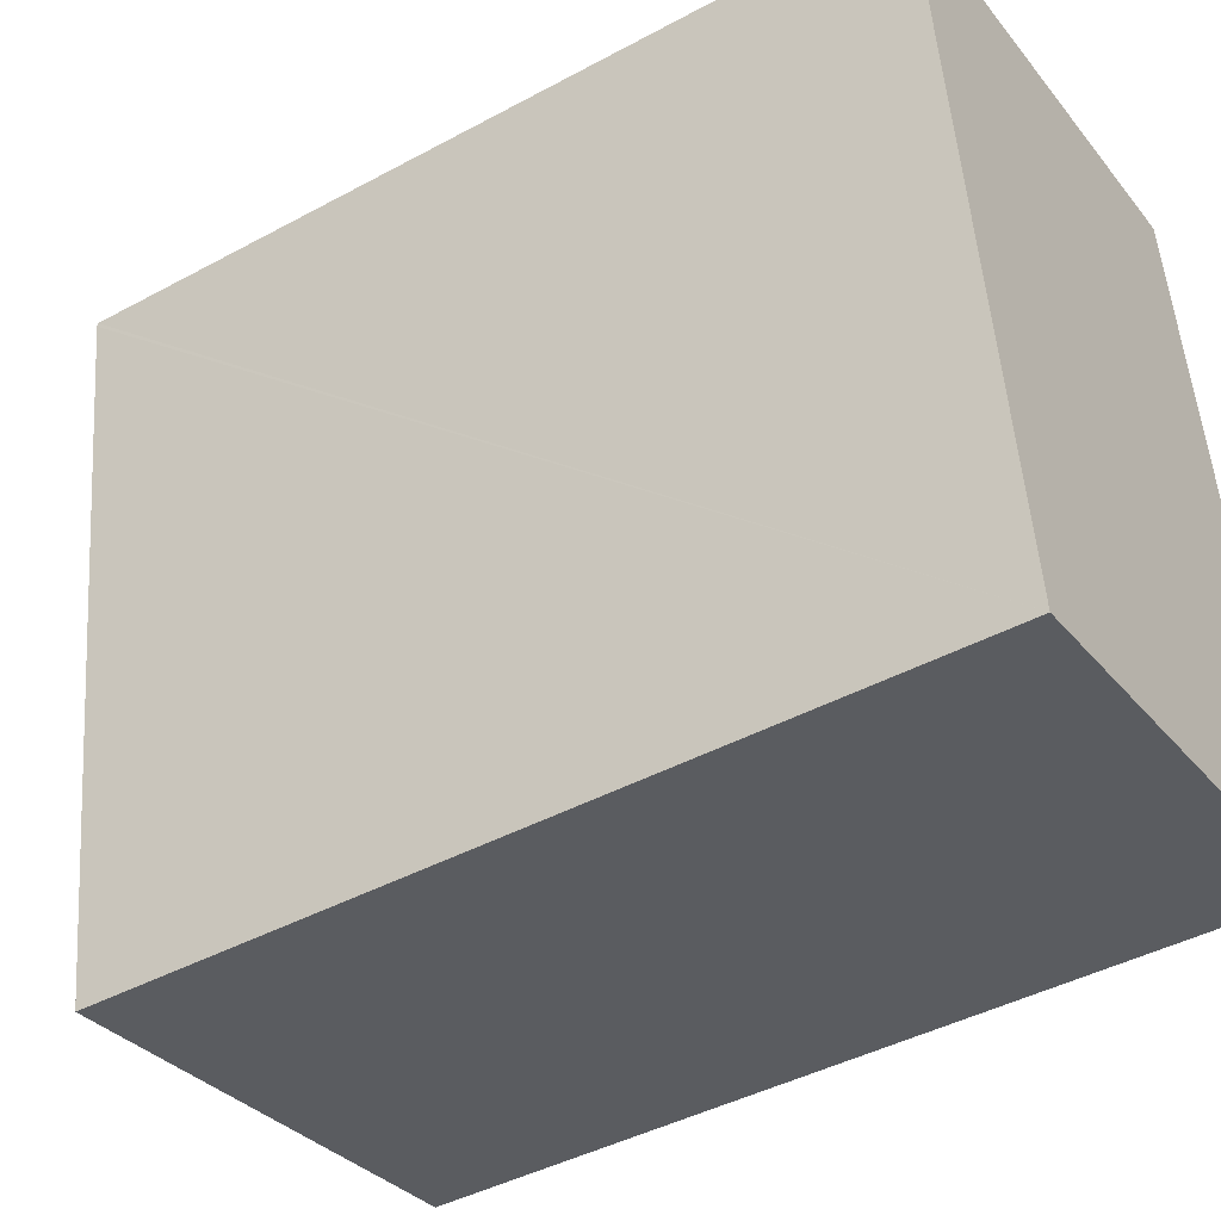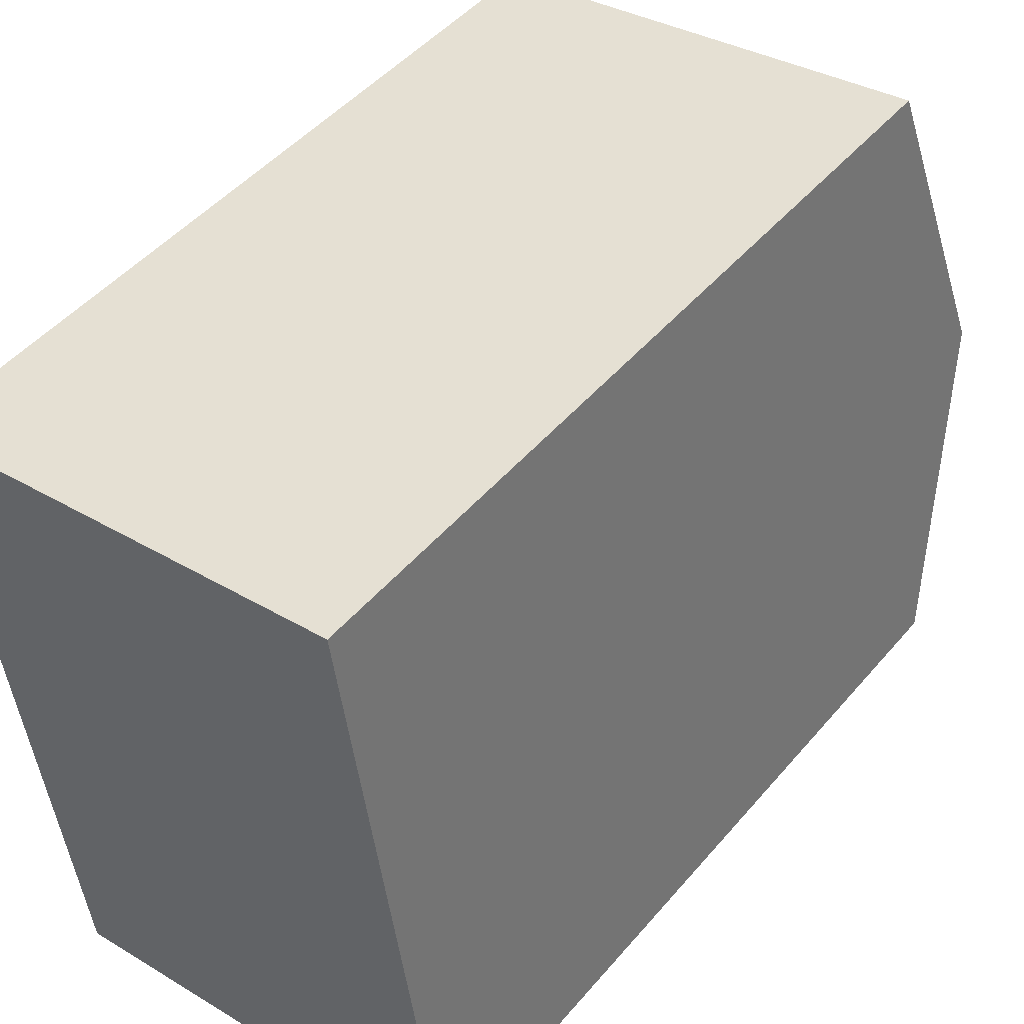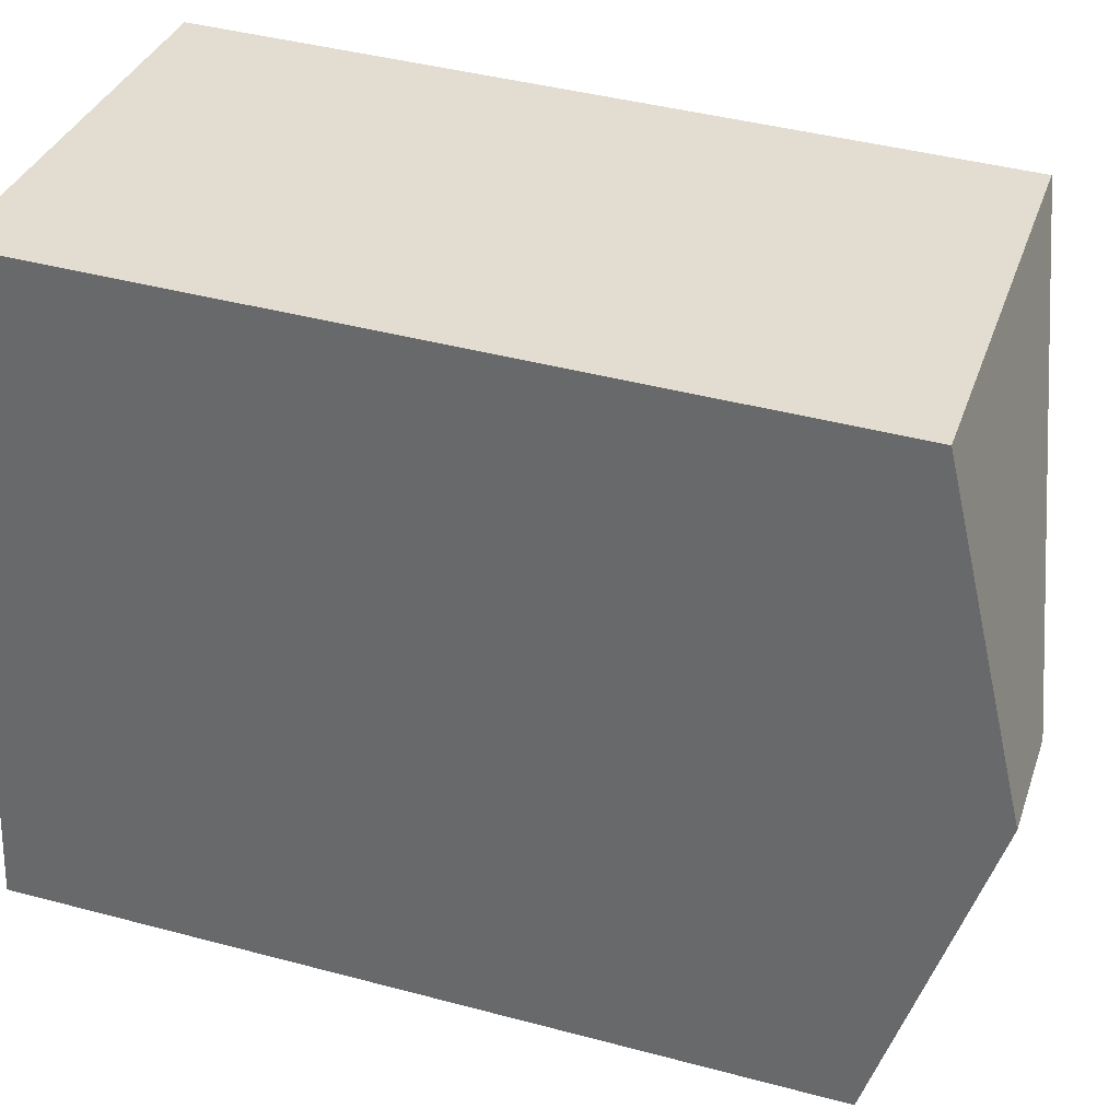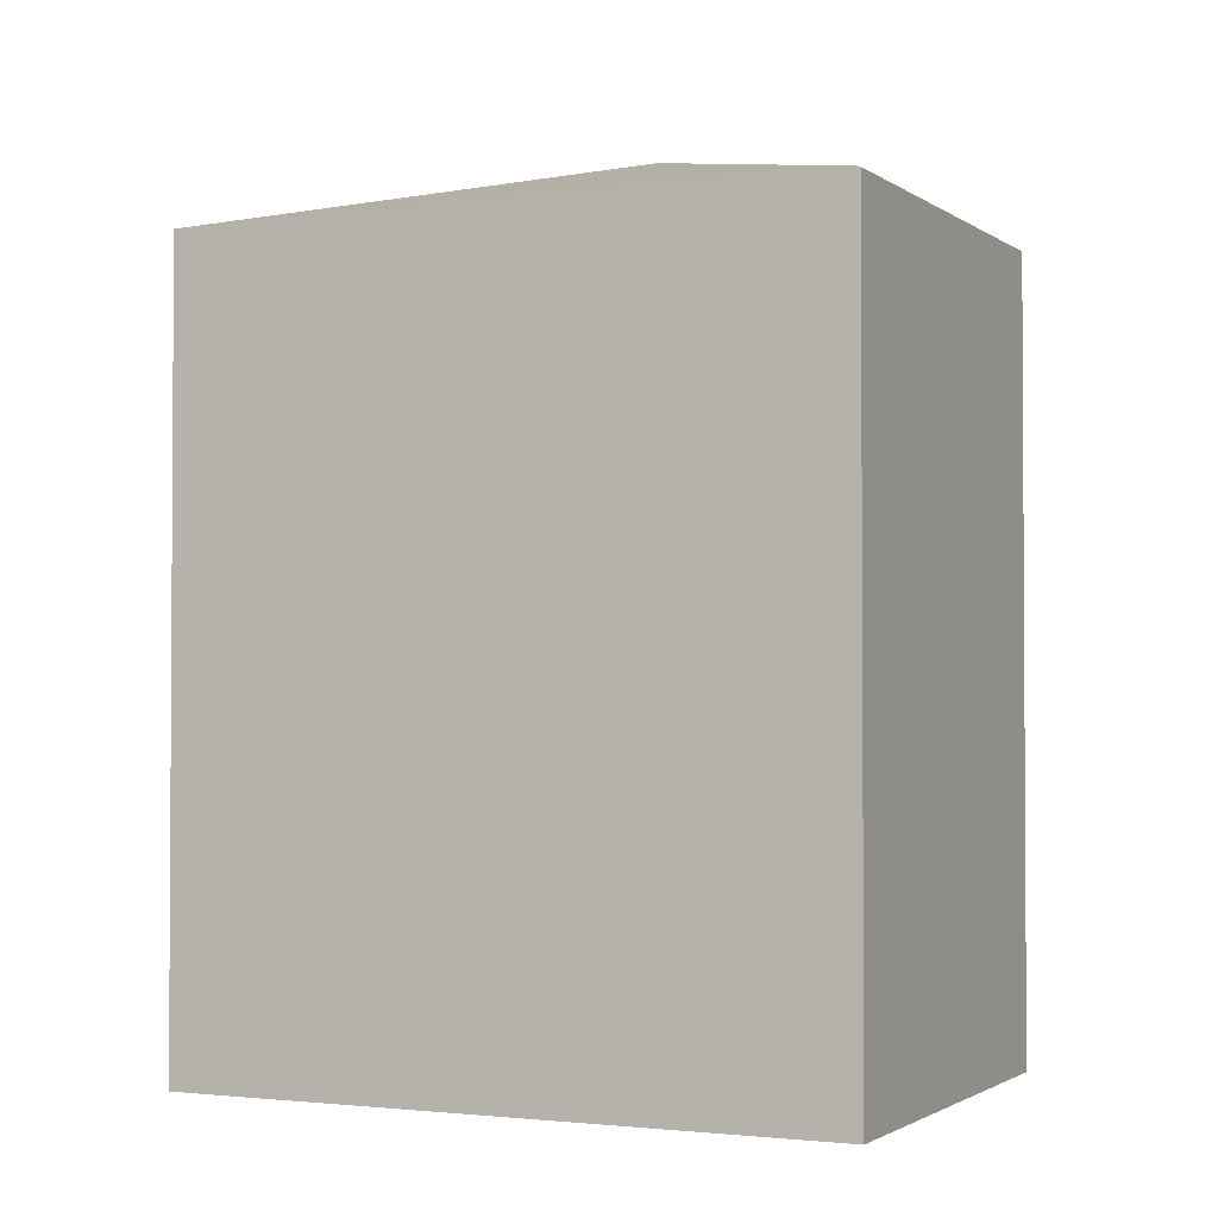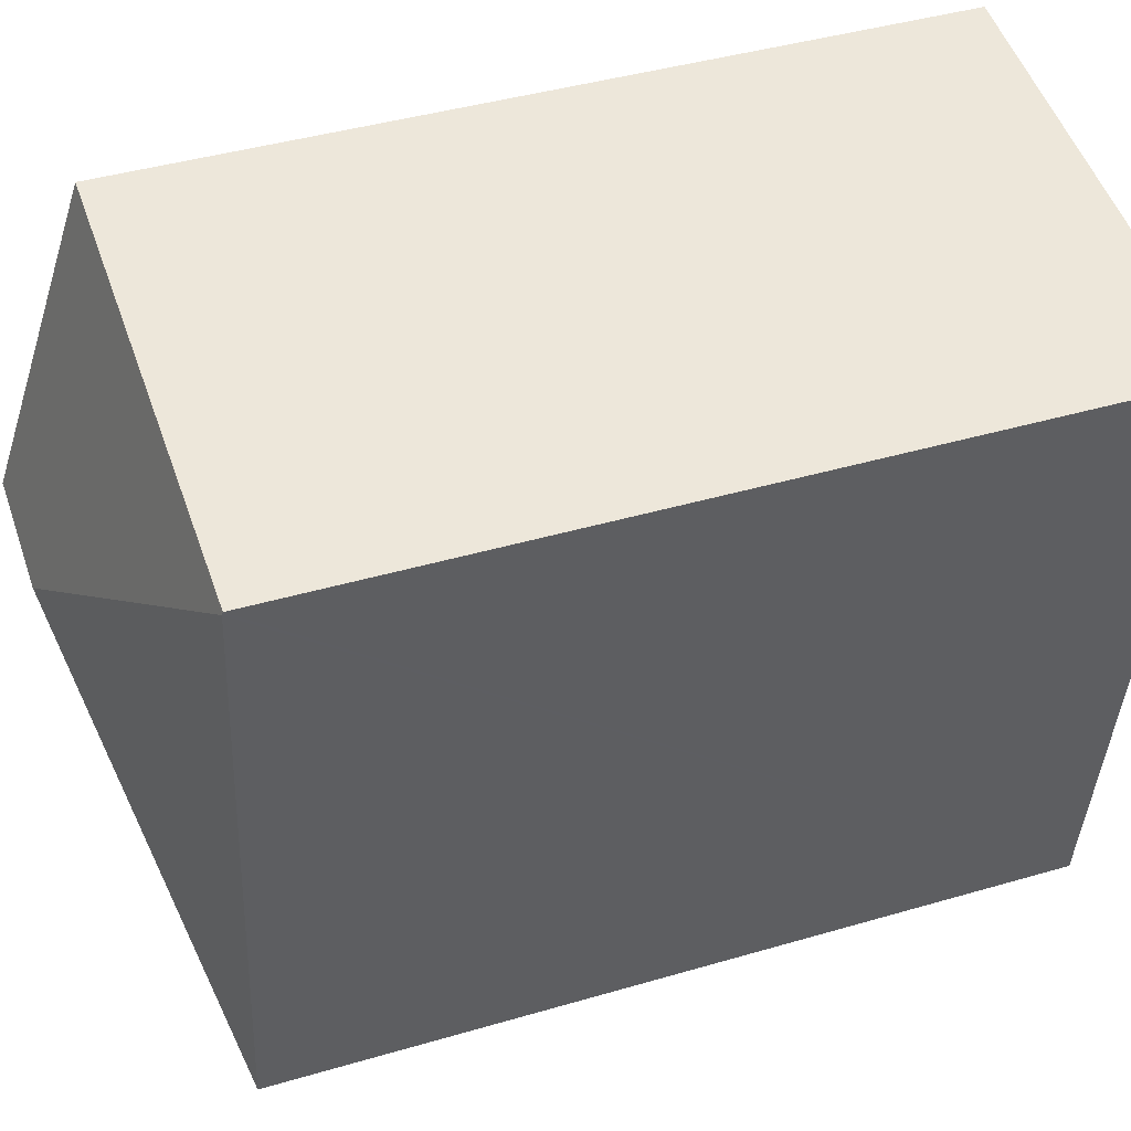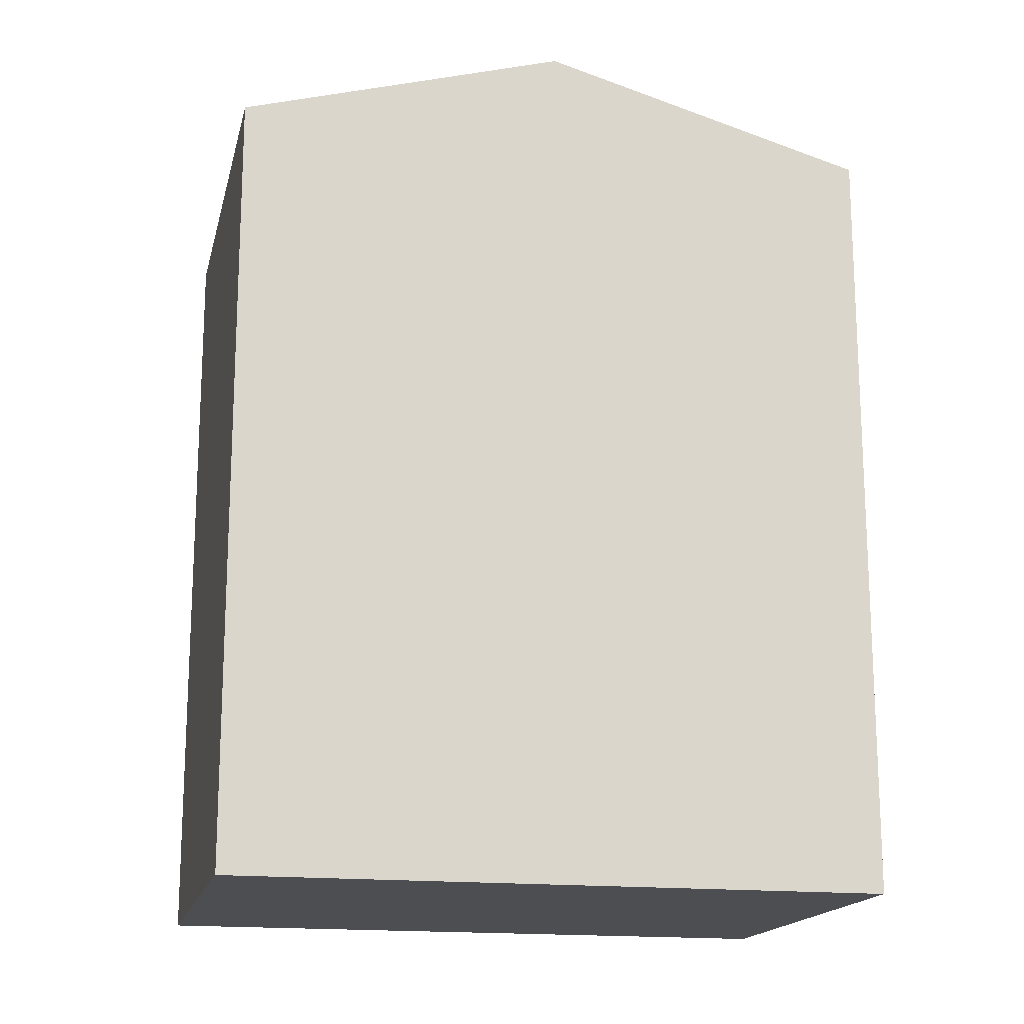
<metadata>
{"format":"obj","ext":"obj","renderer":"f3d","projection":"perspective","resolution":1024,"background":"white","views":[{"elev":-43.0,"azim":-57.3,"up":"+Z"},{"elev":47.8,"azim":38.2,"up":"+Z"},{"elev":42.8,"azim":107.6,"up":"+Z"},{"elev":-2.0,"azim":-72.8,"up":"+Y"},{"elev":42.7,"azim":-109.2,"up":"+Z"},{"elev":-16.7,"azim":68.9,"up":"+Y"}]}
</metadata>
<code>
v  3.504 6.182 0.518
v  0.003 6.178 -0.024
v  0 6.171 3.779e-16
v  2.937 6.91 -2.193
v  3.877 6.91 -2.043
v  0.728 6.178 -5.181
v  4.252 6.178 -4.619
v  3.504 -3.172e-17 0.518
v  0 0 0
v  4.252 2.828e-16 -4.619
v  3.877 1.251e-16 -2.043
v  0.728 3.172e-16 -5.181
v  0.003 1.47e-18 -0.024
g defaultobject
f 1 2 3
f 2 1 4
f 4 1 5
f 4 6 2
f 7 4 5
f 4 7 6
f 3 8 1
f 8 3 9
f 8 5 1
f 5 8 7
f 7 8 10
f 10 8 11
f 10 6 7
f 6 10 12
f 12 2 6
f 2 12 3
f 3 12 9
f 9 12 13
f 11 12 10
f 12 11 8
f 12 8 13
f 13 8 9

</code>
